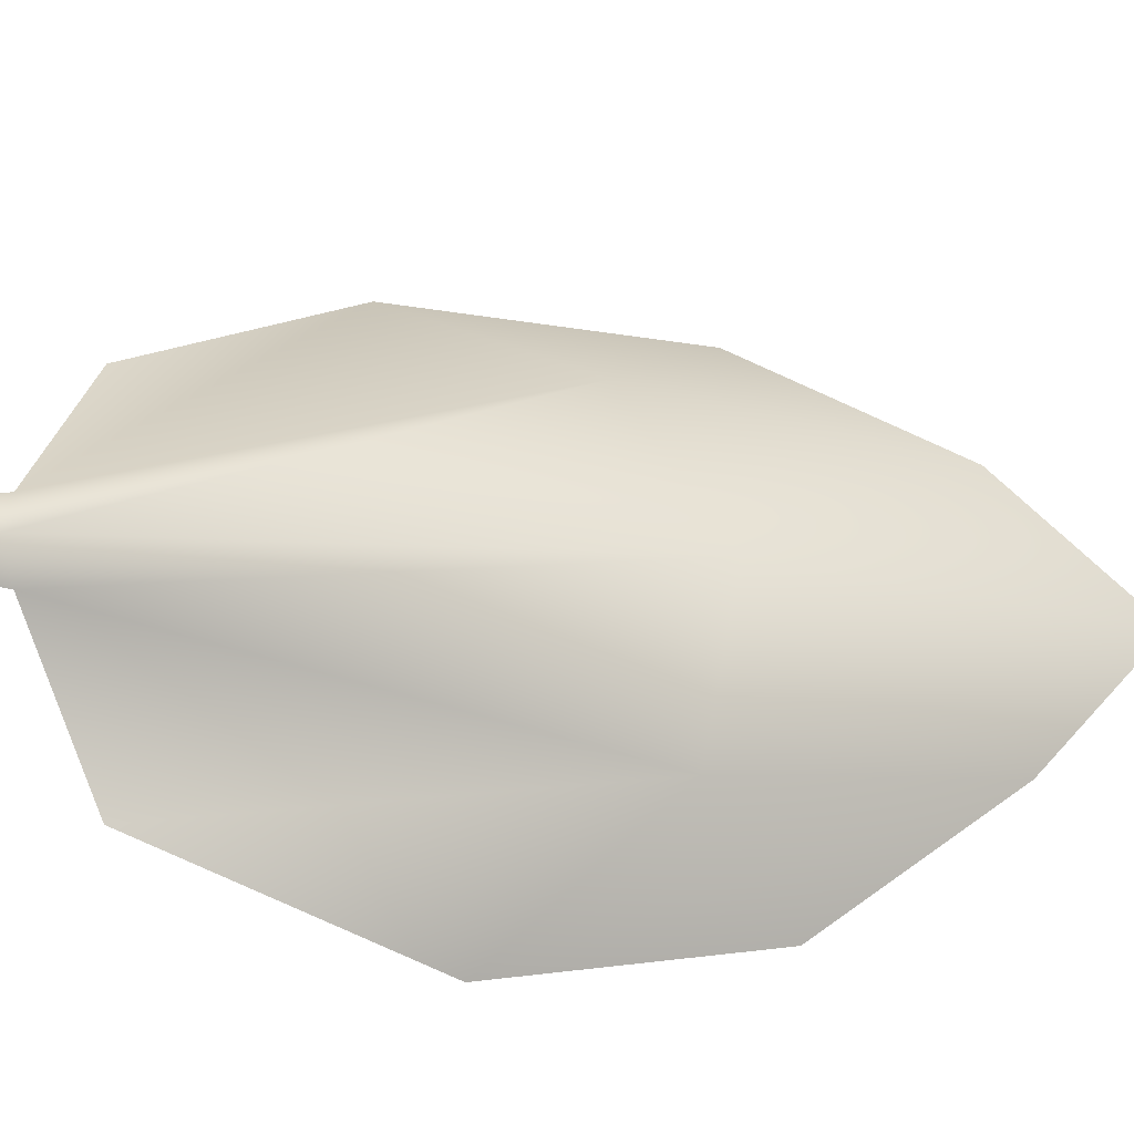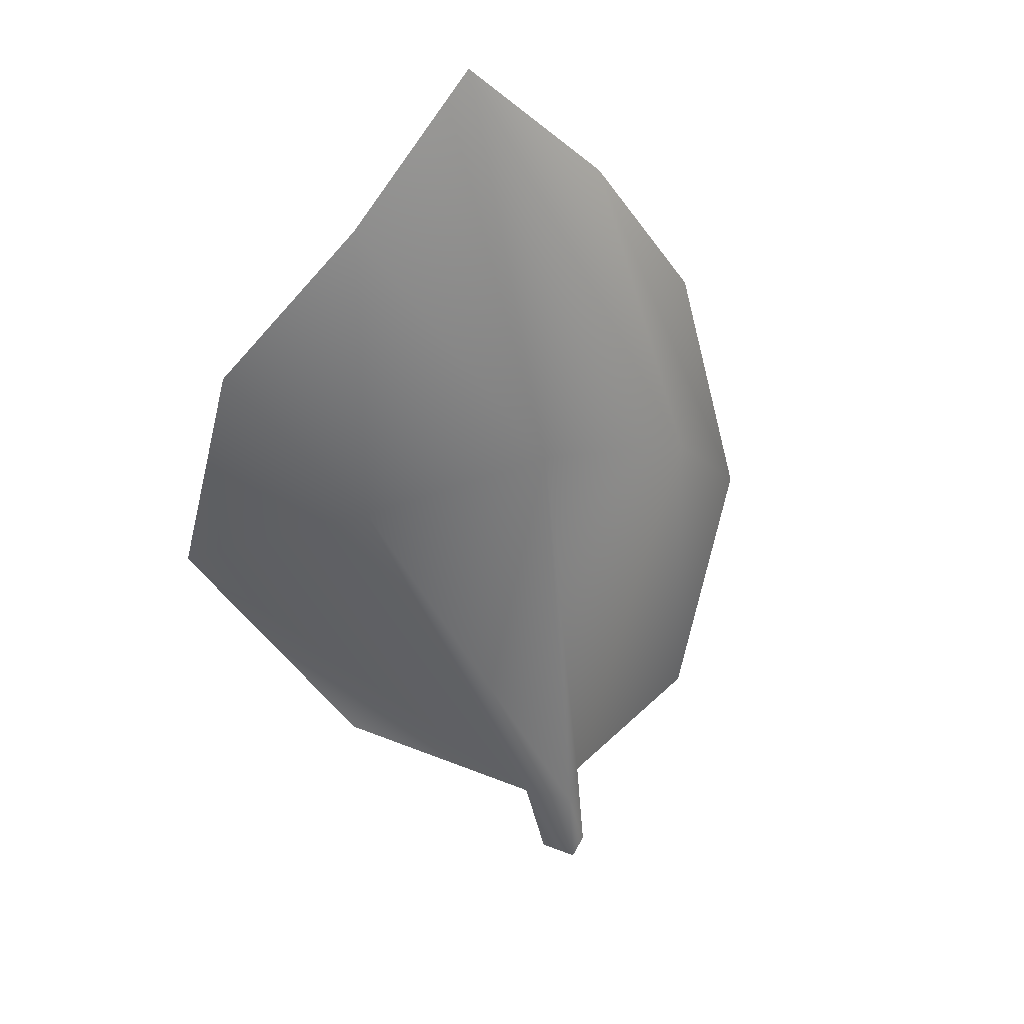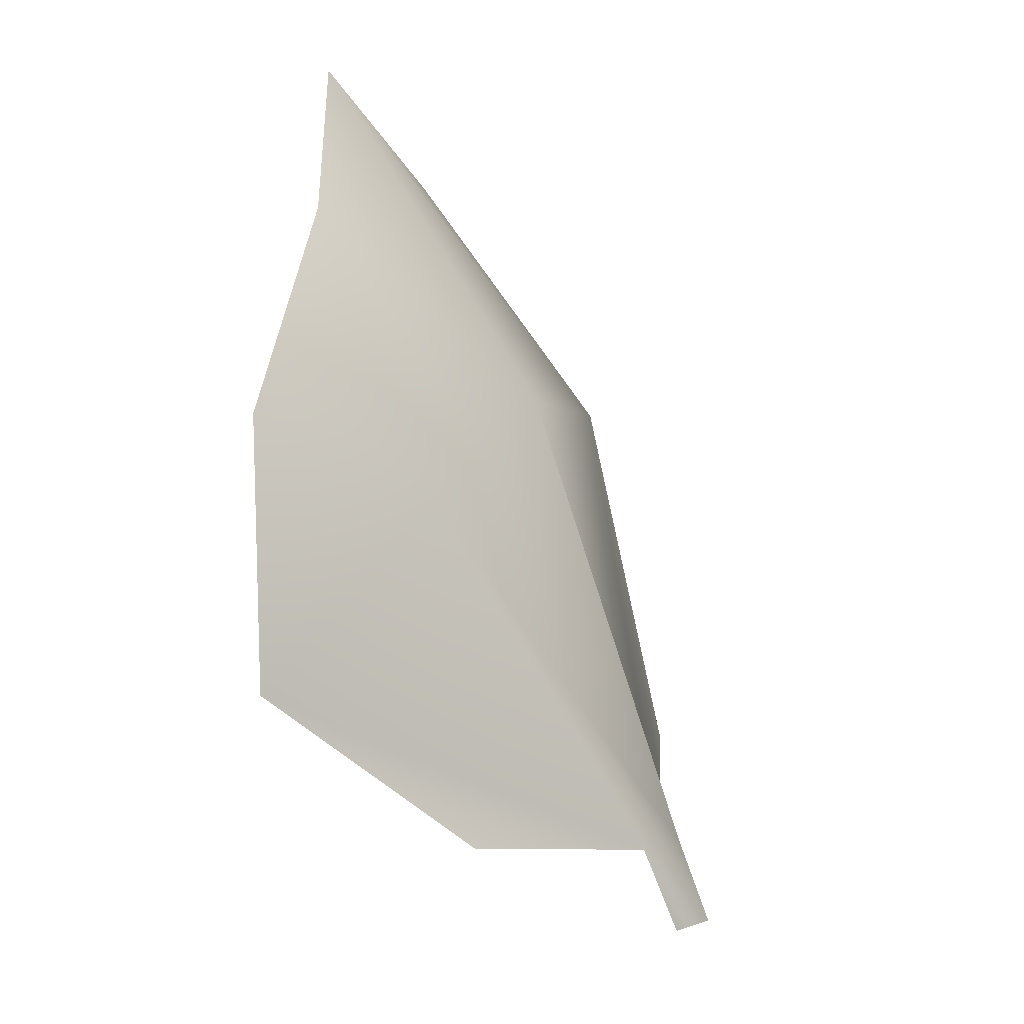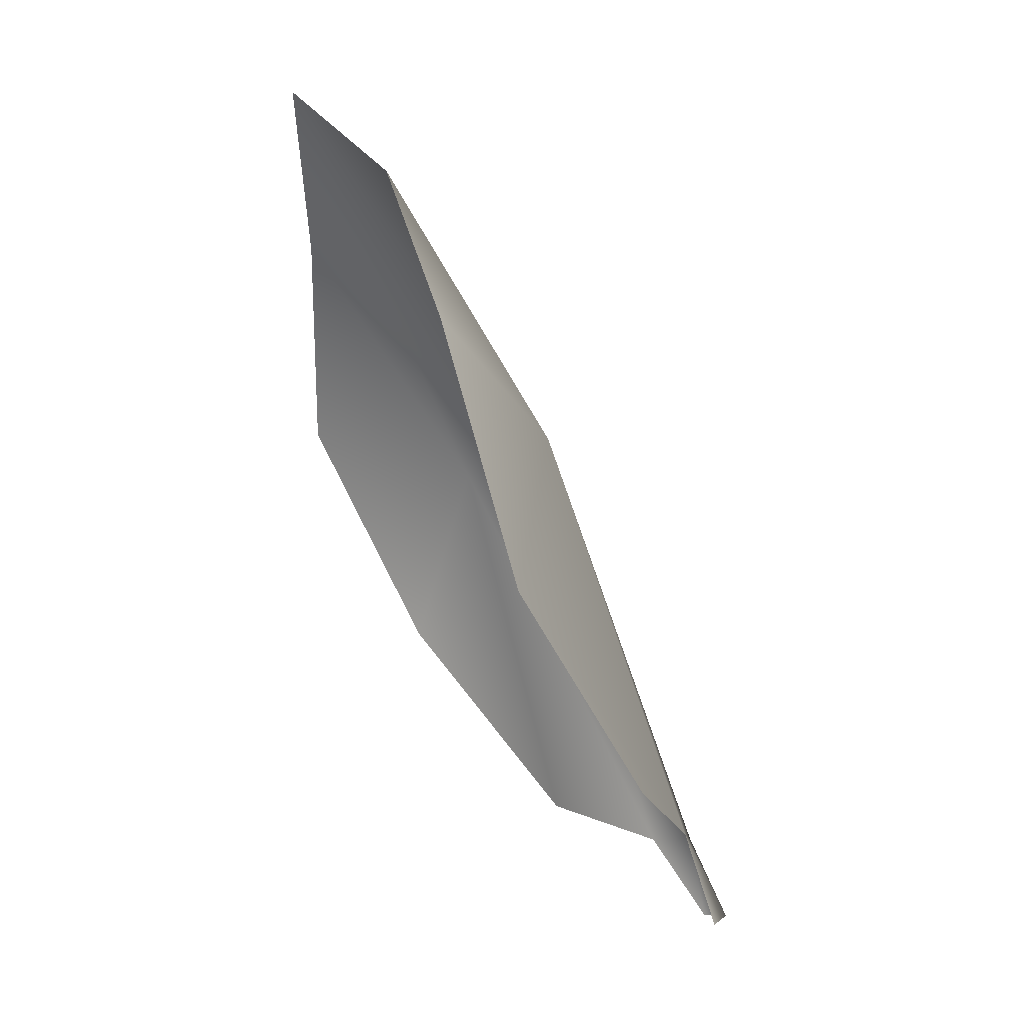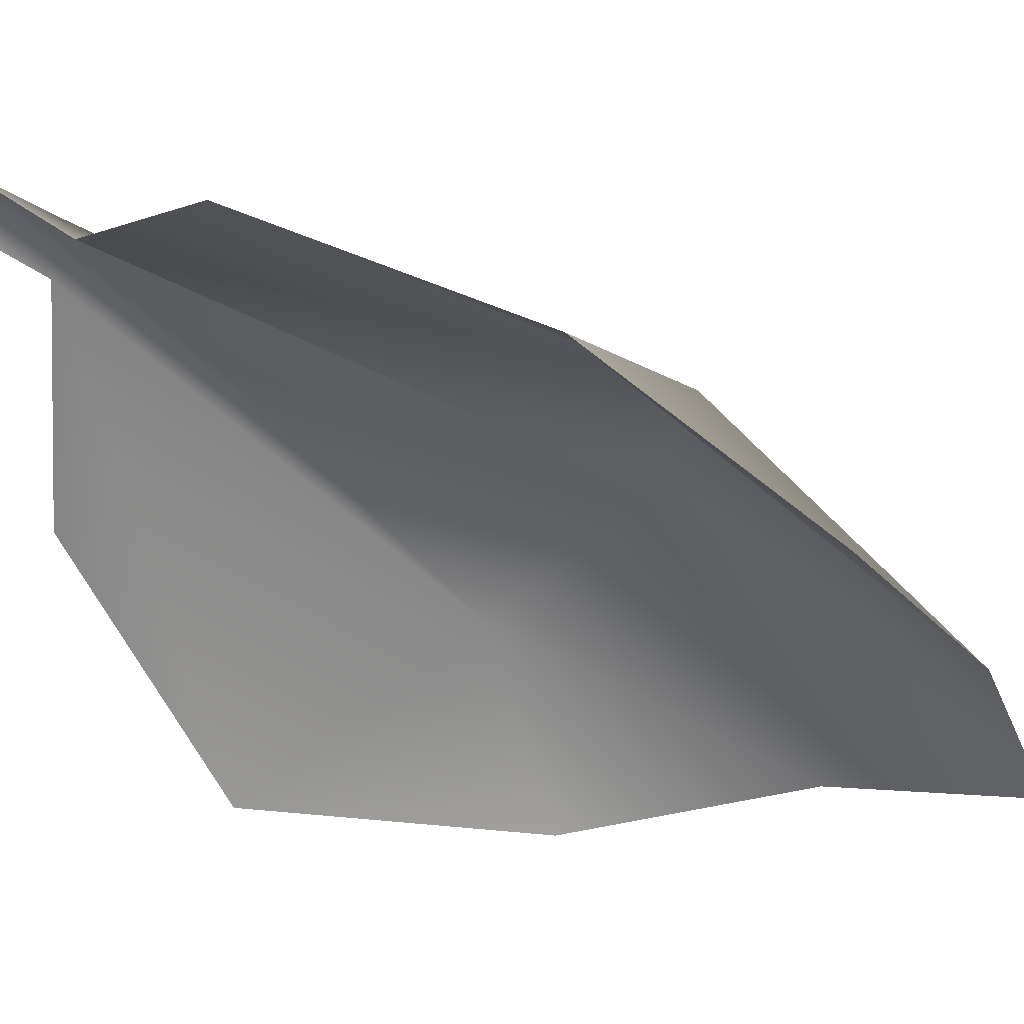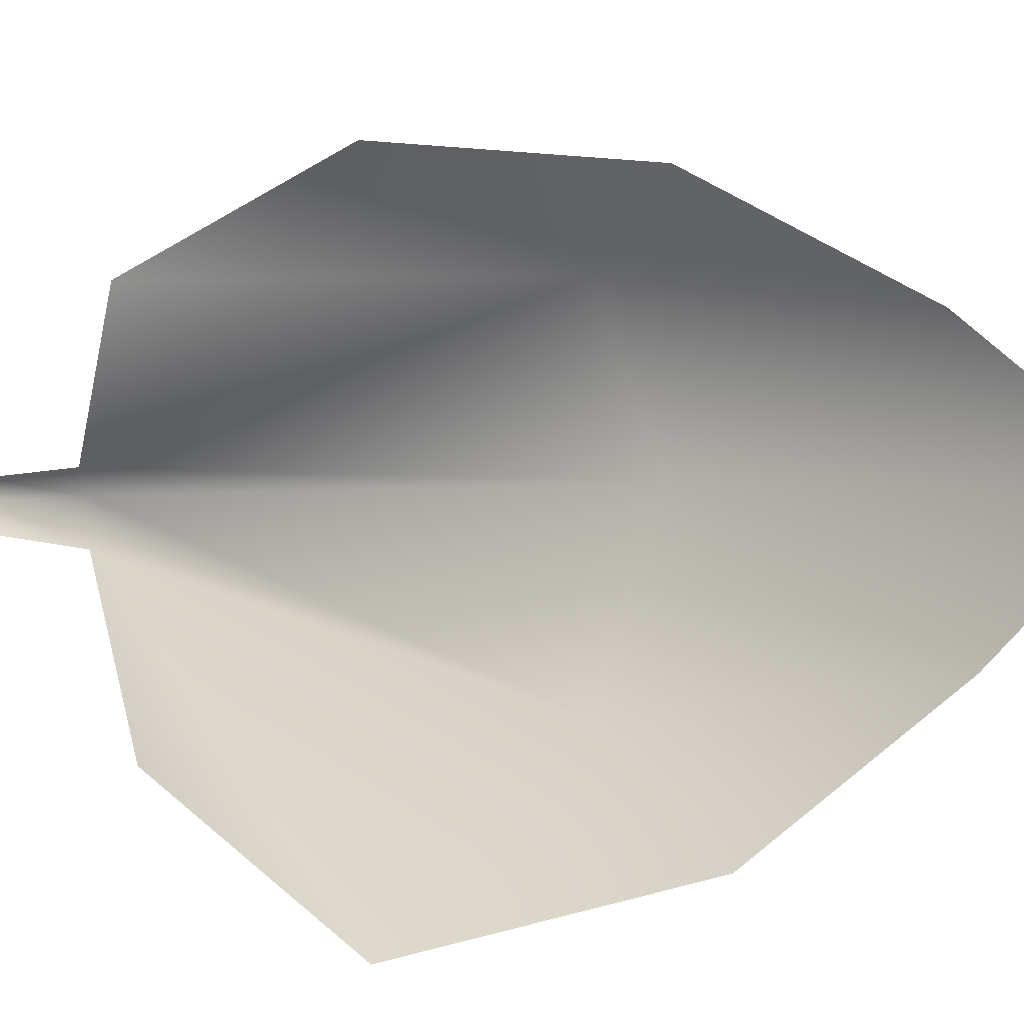
<metadata>
{"format":"obj","ext":"obj","renderer":"f3d","projection":"perspective","resolution":1024,"background":"white","views":[{"elev":77.2,"azim":76.0,"up":"+Z"},{"elev":61.8,"azim":-38.2,"up":"+Y"},{"elev":22.7,"azim":-83.0,"up":"+Y"},{"elev":-2.0,"azim":-127.0,"up":"+Y"},{"elev":-11.1,"azim":56.5,"up":"+Z"},{"elev":-73.7,"azim":86.2,"up":"+Z"}]}
</metadata>
<code>
o AkuAku.007
v 0.9792 22.43 1.026
v -0.808 23.36 -1.37
v -1.73 26.2 -4.266
v 0.3954 28.39 -2.115
v -0.3312 29.89 -4.524
v 1.83 32.29 -3.971
v 2.825 29.12 -0.9128
v 4.053 33.83 -4.221
v 4.963 28.12 -0.2461
v 5.449 31.71 -3.022
v 6.339 25.45 -0.292
v 6.615 28.81 -2.166
v 4.277 22.59 1.093
v 1.947 22.25 1.208
v 1.482 22.29 1.568
v 1.538 21.05 1.921
v 1.197 21.06 2.069
v 0.933 21 1.583
f 3 2 1
f 3 1 4
f 5 3 4
f 6 5 4
f 6 4 7
f 8 6 7
f 8 7 9
f 10 8 9
f 10 9 11
f 12 10 11
f 13 11 9
f 14 13 9
f 14 9 7
f 14 7 15
f 16 14 15
f 17 16 15
f 17 15 1
f 18 17 1
f 4 1 15
f 4 15 7

</code>
